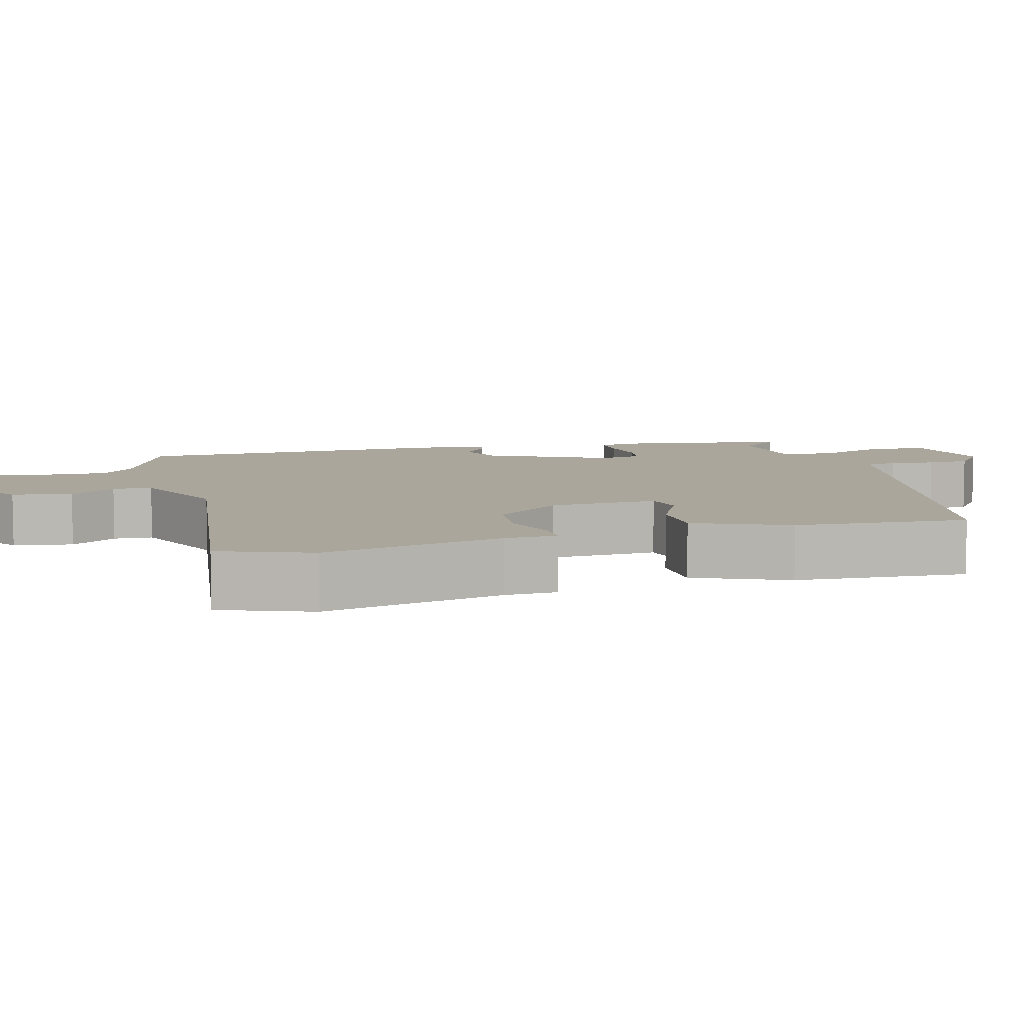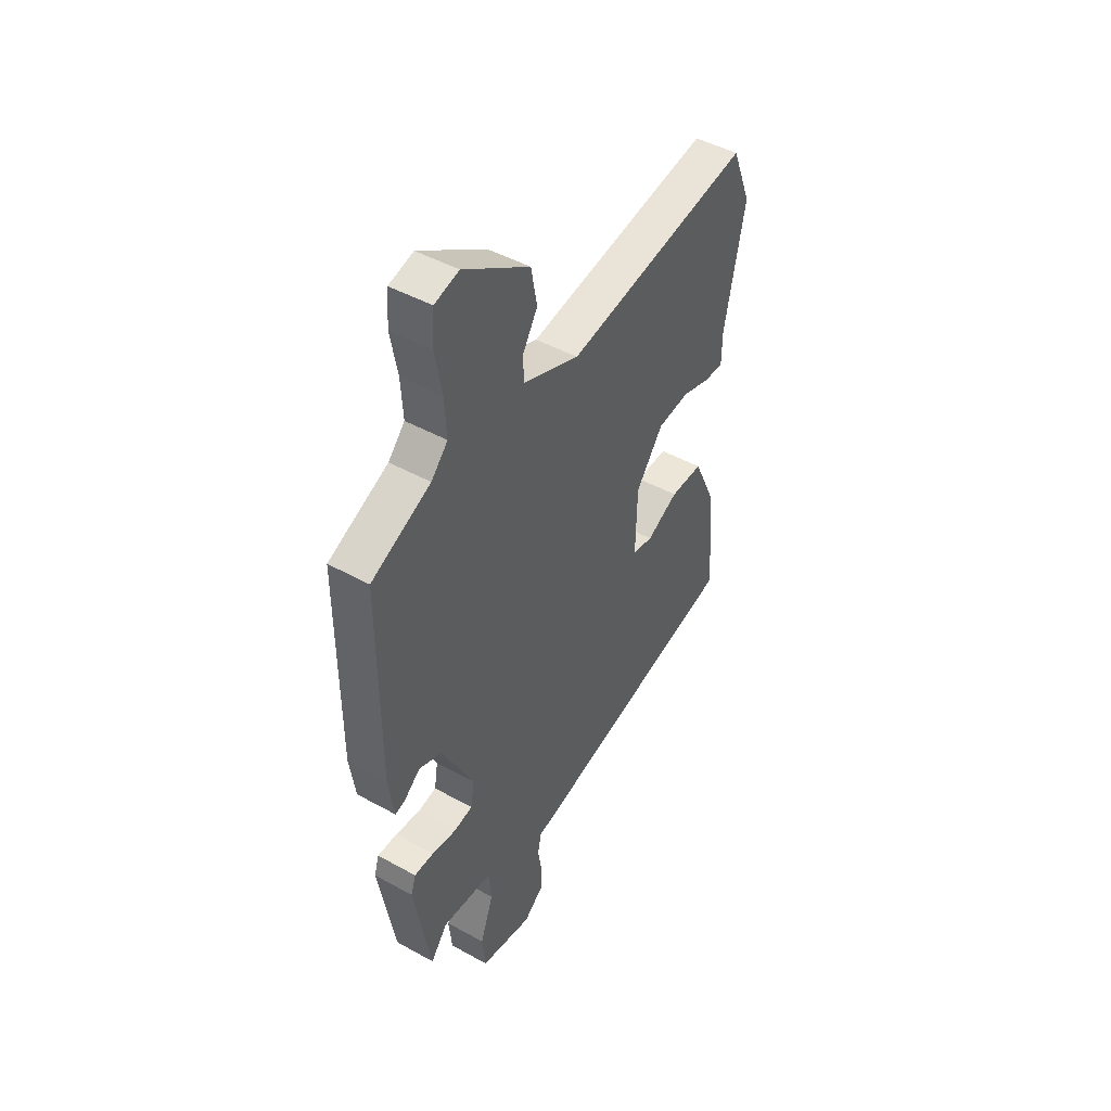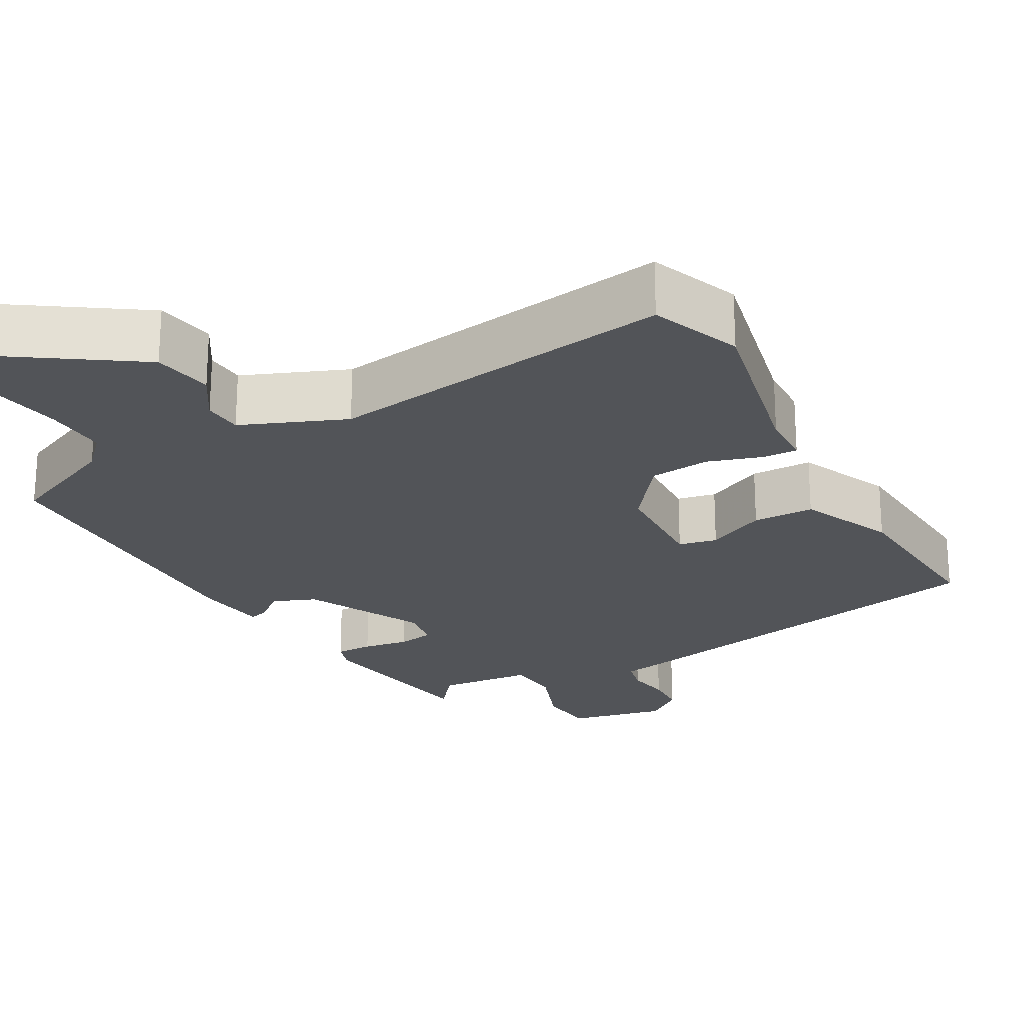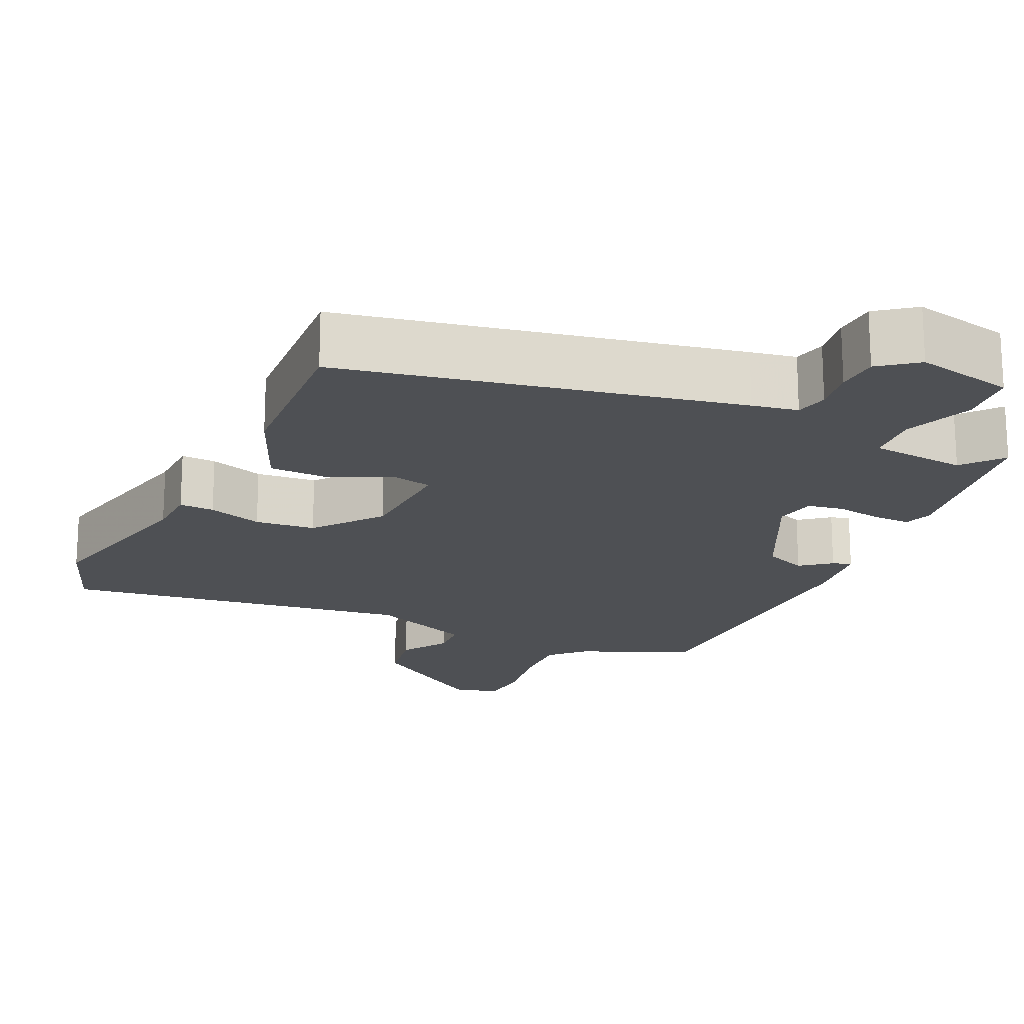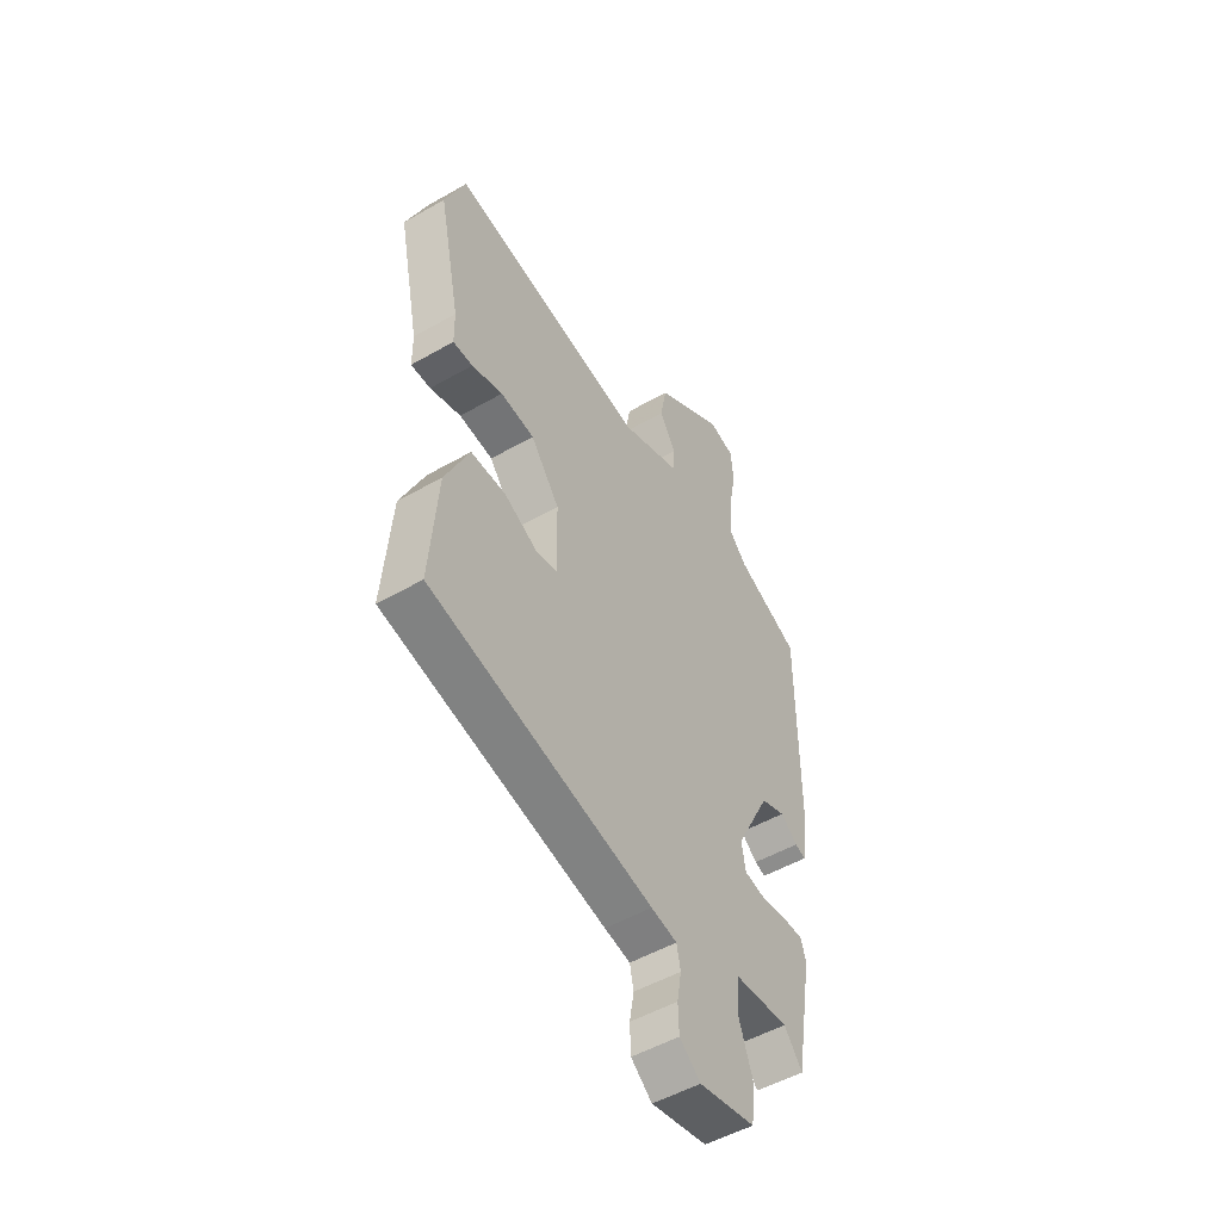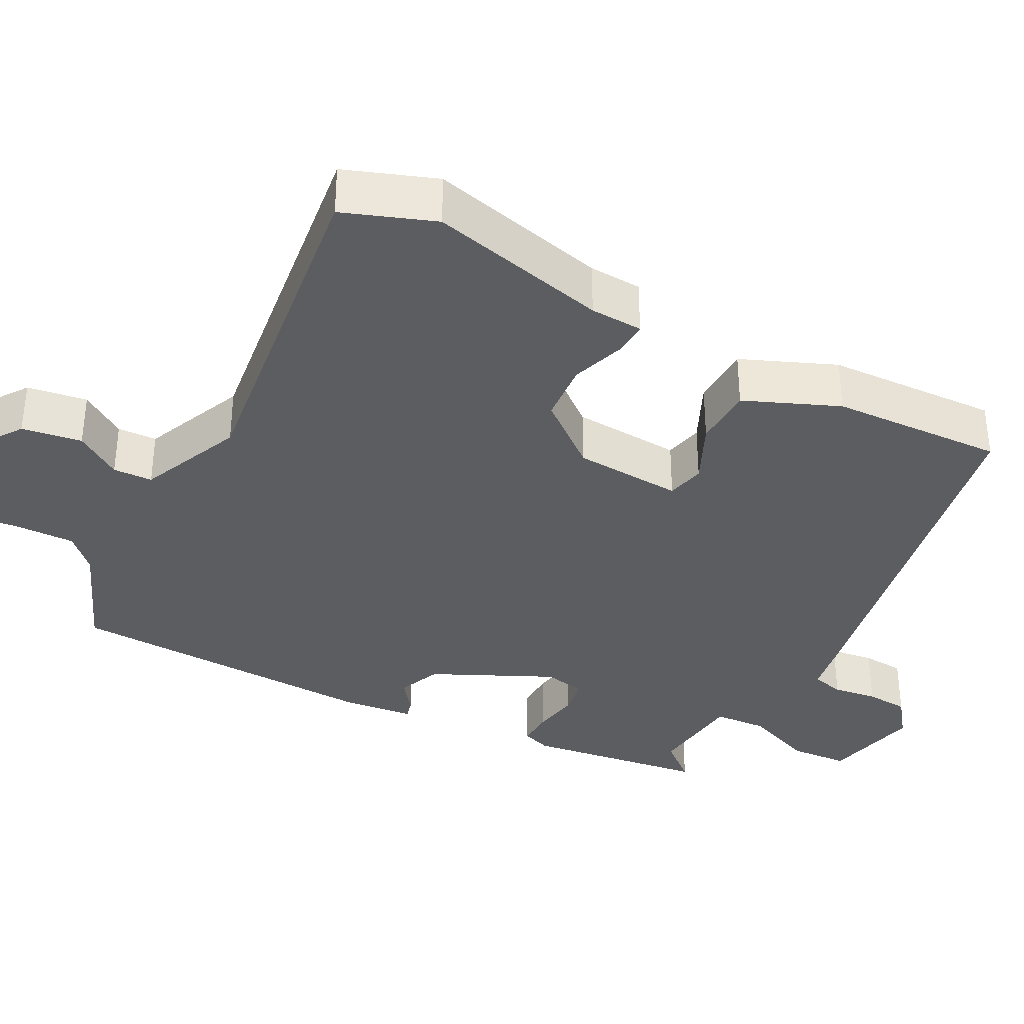
<metadata>
{"format":"obj","ext":"obj","renderer":"f3d","projection":"perspective","resolution":1024,"background":"white","views":[{"elev":7.9,"azim":73.6,"up":"+Y"},{"elev":46.2,"azim":-57.6,"up":"+Z"},{"elev":-23.1,"azim":28.4,"up":"+Y"},{"elev":-18.9,"azim":154.1,"up":"+Y"},{"elev":-51.1,"azim":122.0,"up":"+Z"},{"elev":-36.2,"azim":60.4,"up":"+Y"}]}
</metadata>
<code>
v 0.476 0.07 0.56
v 0.524 0.07 0.441
v 0.474 0.07 0.201
v 0.473 0.07 0.131
v 0.427 0.07 0.132
v 0.355 0.07 0.154
v 0.276 0.07 0.145
v 0.209 0.07 0.056
v 0.205 0.07 -0.087
v 0.256 0.07 -0.097
v 0.334 0.07 -0.058
v 0.415 0.07 -0.058
v 0.471 0.07 -0.181
v 0.489 0.07 -0.409
v -0.029 0.07 -0.522
v -0.089 0.07 -0.534
v -0.098 0.07 -0.577
v -0.088 0.07 -0.635
v -0.09 0.07 -0.691
v -0.139 0.07 -0.73
v -0.269 0.07 -0.704
v -0.277 0.07 -0.627
v -0.244 0.07 -0.535
v -0.251 0.07 -0.465
v -0.377 0.07 -0.455
v -0.419 0.07 -0.508
v -0.46 0.07 -0.273
v -0.448 0.07 -0.235
v -0.399 0.07 -0.235
v -0.338 0.07 -0.244
v -0.291 0.07 -0.235
v -0.282 0.07 -0.18
v -0.362 0.07 -0.024
v -0.419 0.07 -0.002
v -0.458 0.07 -0.034
v -0.483 0.07 -0.042
v -0.497 0.07 0.052
v -0.497 0.07 0.469
v -0.35 0.07 0.536
v -0.309 0.07 0.58
v -0.314 0.07 0.663
v -0.331 0.07 0.755
v -0.326 0.07 0.824
v -0.266 0.07 0.84
v -0.103 0.07 0.733
v -0.088 0.07 0.654
v -0.126 0.07 0.592
v -0.122 0.07 0.54
v 0.016 0.07 0.486
v 0.476 0 0.56
v 0.524 0 0.441
v 0.474 0 0.201
v 0.473 0 0.131
v 0.427 0 0.132
v 0.355 0 0.154
v 0.276 0 0.145
v 0.209 0 0.056
v 0.205 0 -0.087
v 0.256 0 -0.097
v 0.334 0 -0.058
v 0.415 0 -0.058
v 0.471 0 -0.181
v 0.489 0 -0.409
v -0.029 0 -0.522
v -0.089 0 -0.534
v -0.098 0 -0.577
v -0.088 0 -0.635
v -0.09 0 -0.691
v -0.139 0 -0.73
v -0.269 0 -0.704
v -0.277 0 -0.627
v -0.244 0 -0.535
v -0.251 0 -0.465
v -0.377 0 -0.455
v -0.419 0 -0.508
v -0.46 0 -0.273
v -0.448 0 -0.235
v -0.399 0 -0.235
v -0.338 0 -0.244
v -0.291 0 -0.235
v -0.282 0 -0.18
v -0.362 0 -0.024
v -0.419 0 -0.002
v -0.458 0 -0.034
v -0.483 0 -0.042
v -0.497 0 0.052
v -0.497 0 0.469
v -0.35 0 0.536
v -0.309 0 0.58
v -0.314 0 0.663
v -0.331 0 0.755
v -0.326 0 0.824
v -0.266 0 0.84
v -0.103 0 0.733
v -0.088 0 0.654
v -0.126 0 0.592
v -0.122 0 0.54
v 0.016 0 0.486
f 44 45 46 47
f 44 47 48
f 41 42 43 44
f 40 41 44 48
f 39 40 48 49
f 37 38 39 49
f 34 35 36 37
f 33 34 37 49
f 27 28 29 30
f 25 26 27 30
f 24 25 30 31
f 20 21 22 23
f 20 23 24
f 17 18 19 20
f 16 17 20 24
f 10 11 12 13
f 9 10 13 14
f 3 4 5 6
f 3 6 7
f 2 3 7
f 1 2 7
f 32 33 49 1
f 9 14 15 16
f 8 9 16 24
f 8 24 31 32
f 1 7 8 32
f 96 95 94 93
f 97 96 93
f 93 92 91 90
f 97 93 90 89
f 98 97 89 88
f 98 88 87 86
f 86 85 84 83
f 98 86 83 82
f 79 78 77 76
f 79 76 75 74
f 80 79 74 73
f 72 71 70 69
f 73 72 69
f 69 68 67 66
f 73 69 66 65
f 62 61 60 59
f 63 62 59 58
f 55 54 53 52
f 56 55 52
f 56 52 51
f 56 51 50
f 50 98 82 81
f 65 64 63 58
f 73 65 58 57
f 81 80 73 57
f 81 57 56 50
f 1 50 51 2
f 2 51 52 3
f 3 52 53 4
f 4 53 54 5
f 5 54 55 6
f 6 55 56 7
f 7 56 57 8
f 8 57 58 9
f 9 58 59 10
f 10 59 60 11
f 11 60 61 12
f 12 61 62 13
f 13 62 63 14
f 14 63 64 15
f 15 64 65 16
f 16 65 66 17
f 17 66 67 18
f 18 67 68 19
f 19 68 69 20
f 20 69 70 21
f 21 70 71 22
f 22 71 72 23
f 23 72 73 24
f 24 73 74 25
f 25 74 75 26
f 26 75 76 27
f 27 76 77 28
f 28 77 78 29
f 29 78 79 30
f 30 79 80 31
f 31 80 81 32
f 32 81 82 33
f 33 82 83 34
f 34 83 84 35
f 35 84 85 36
f 36 85 86 37
f 37 86 87 38
f 38 87 88 39
f 39 88 89 40
f 40 89 90 41
f 41 90 91 42
f 42 91 92 43
f 43 92 93 44
f 44 93 94 45
f 45 94 95 46
f 46 95 96 47
f 47 96 97 48
f 48 97 98 49
f 49 98 50 1

</code>
